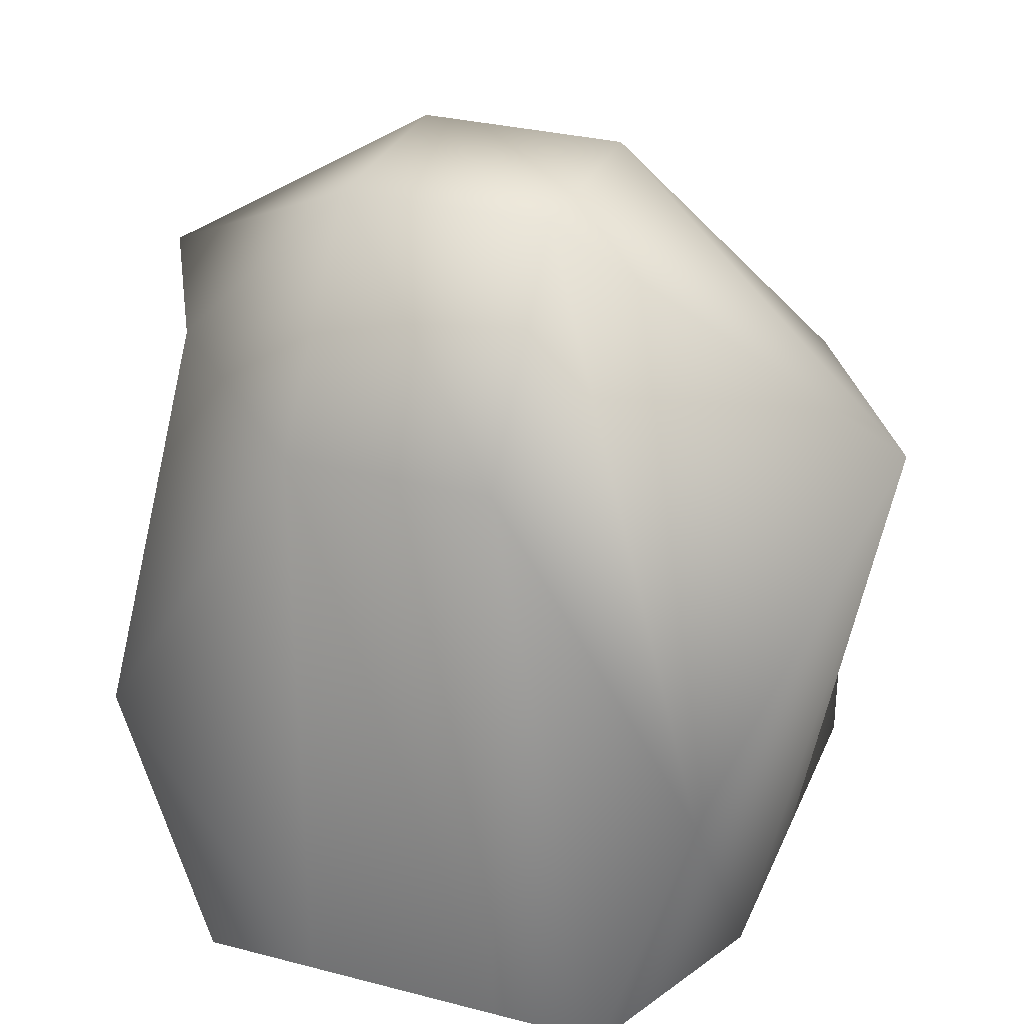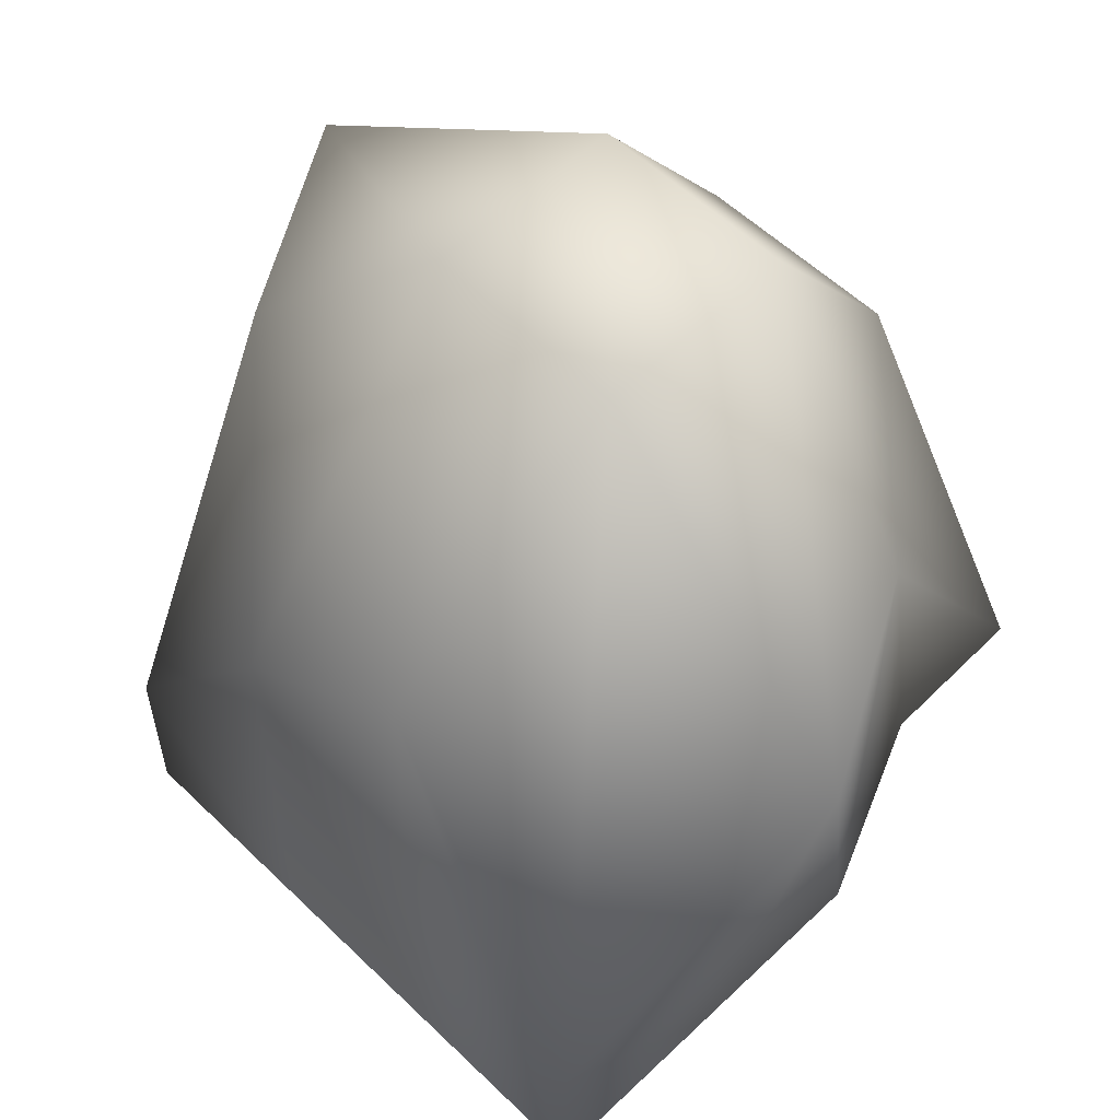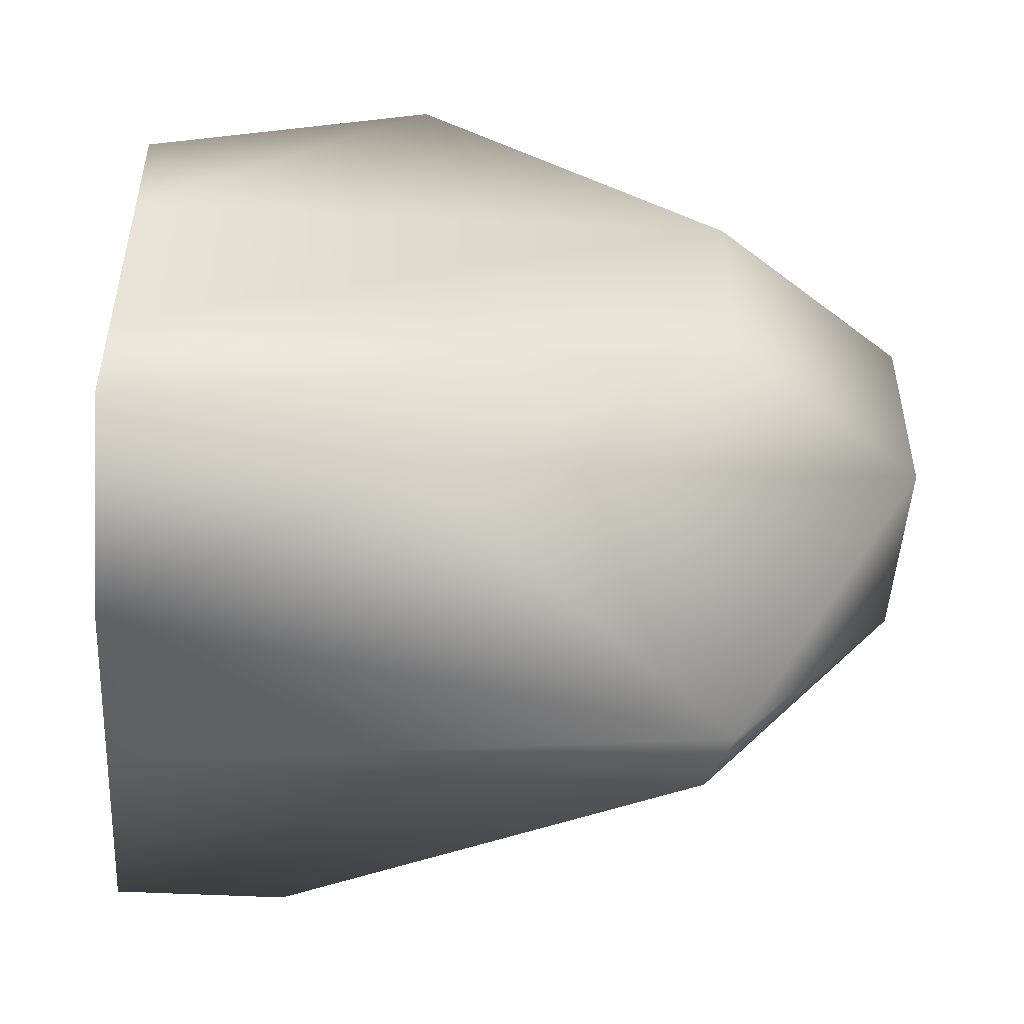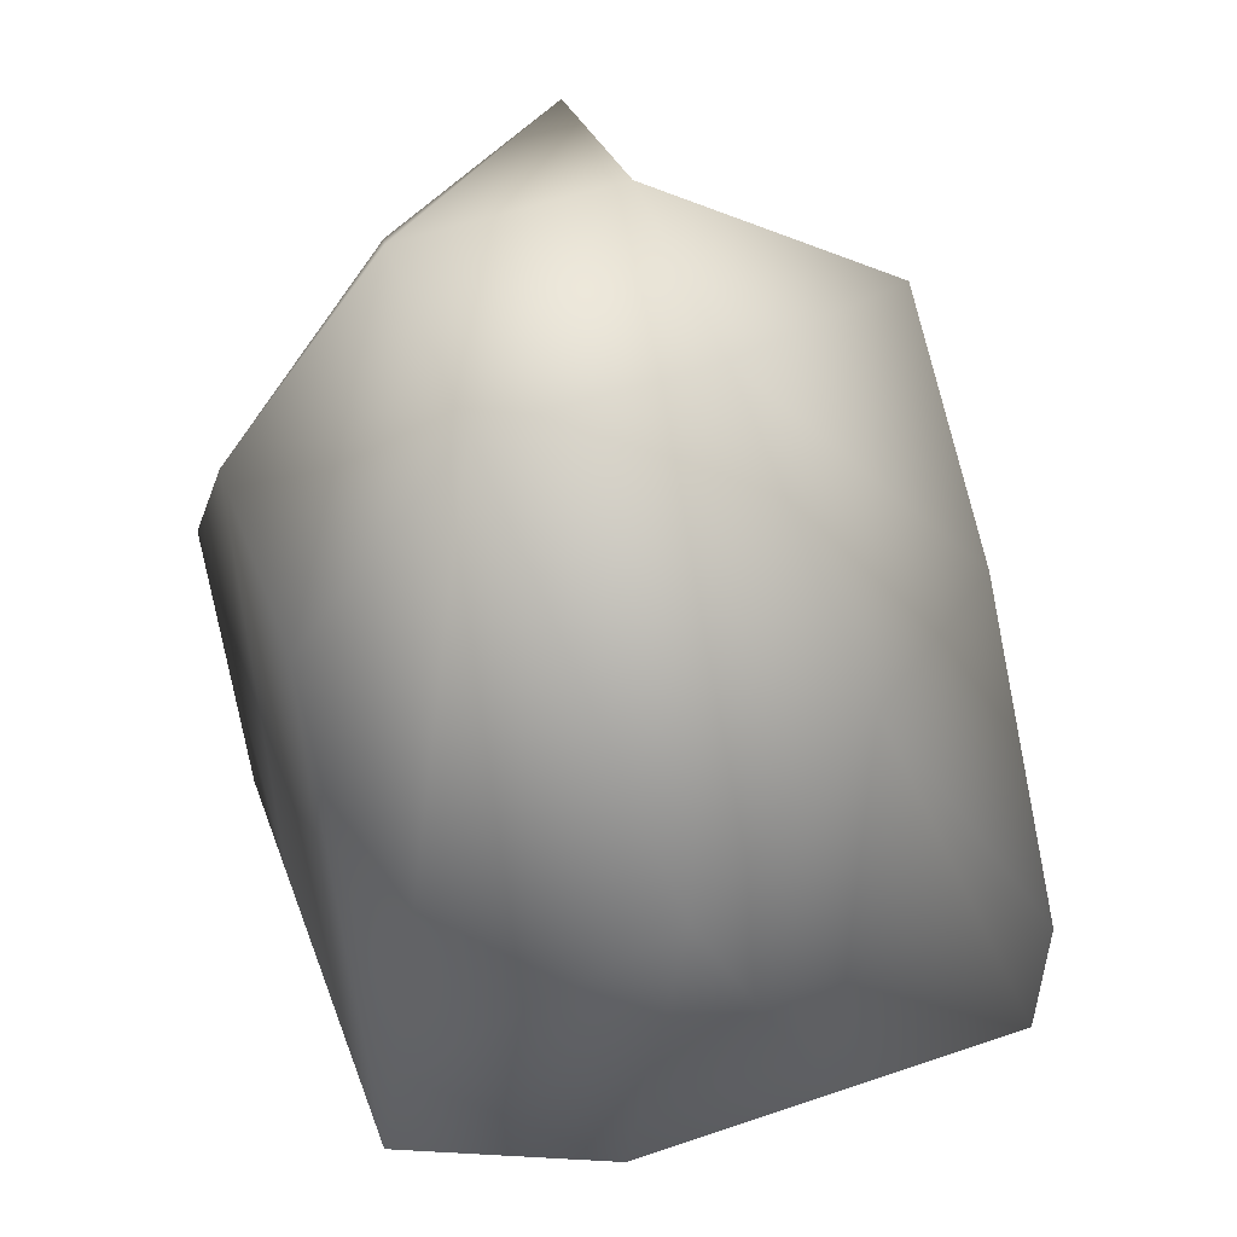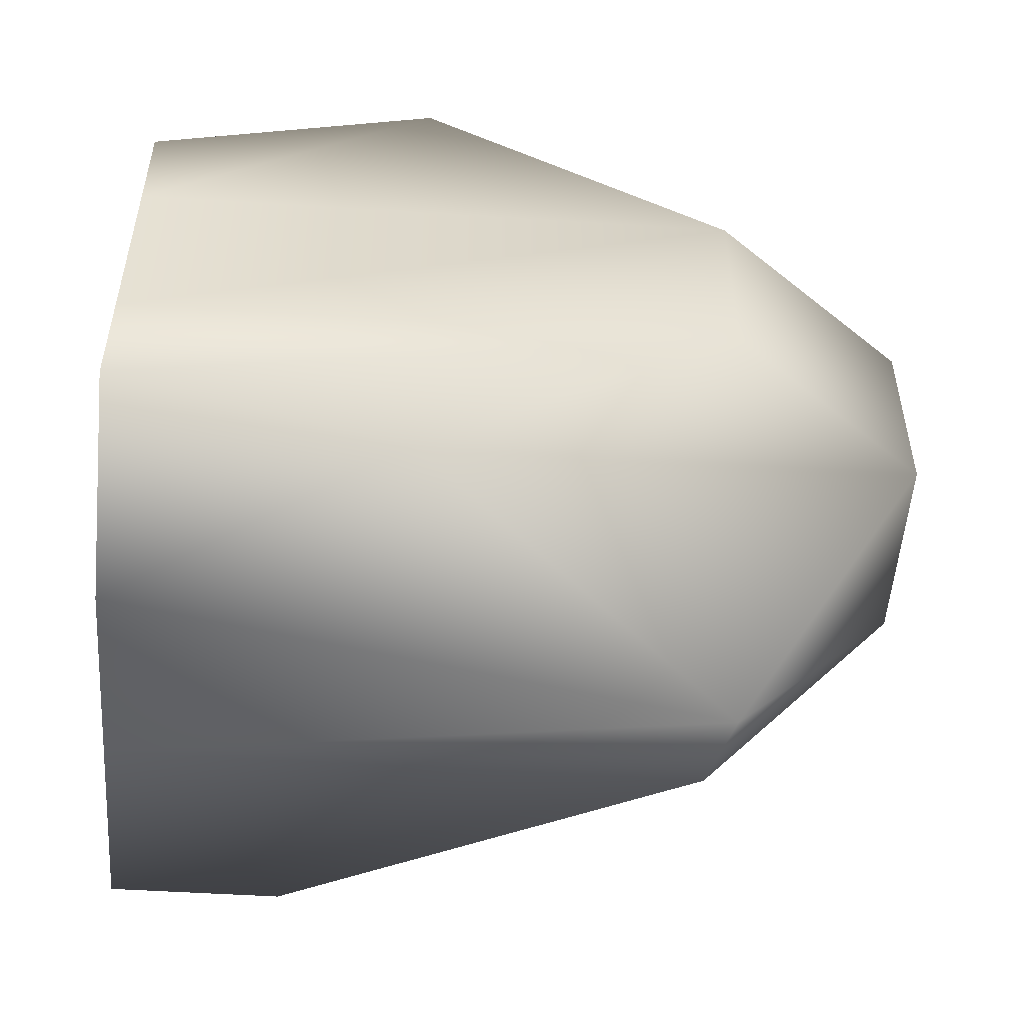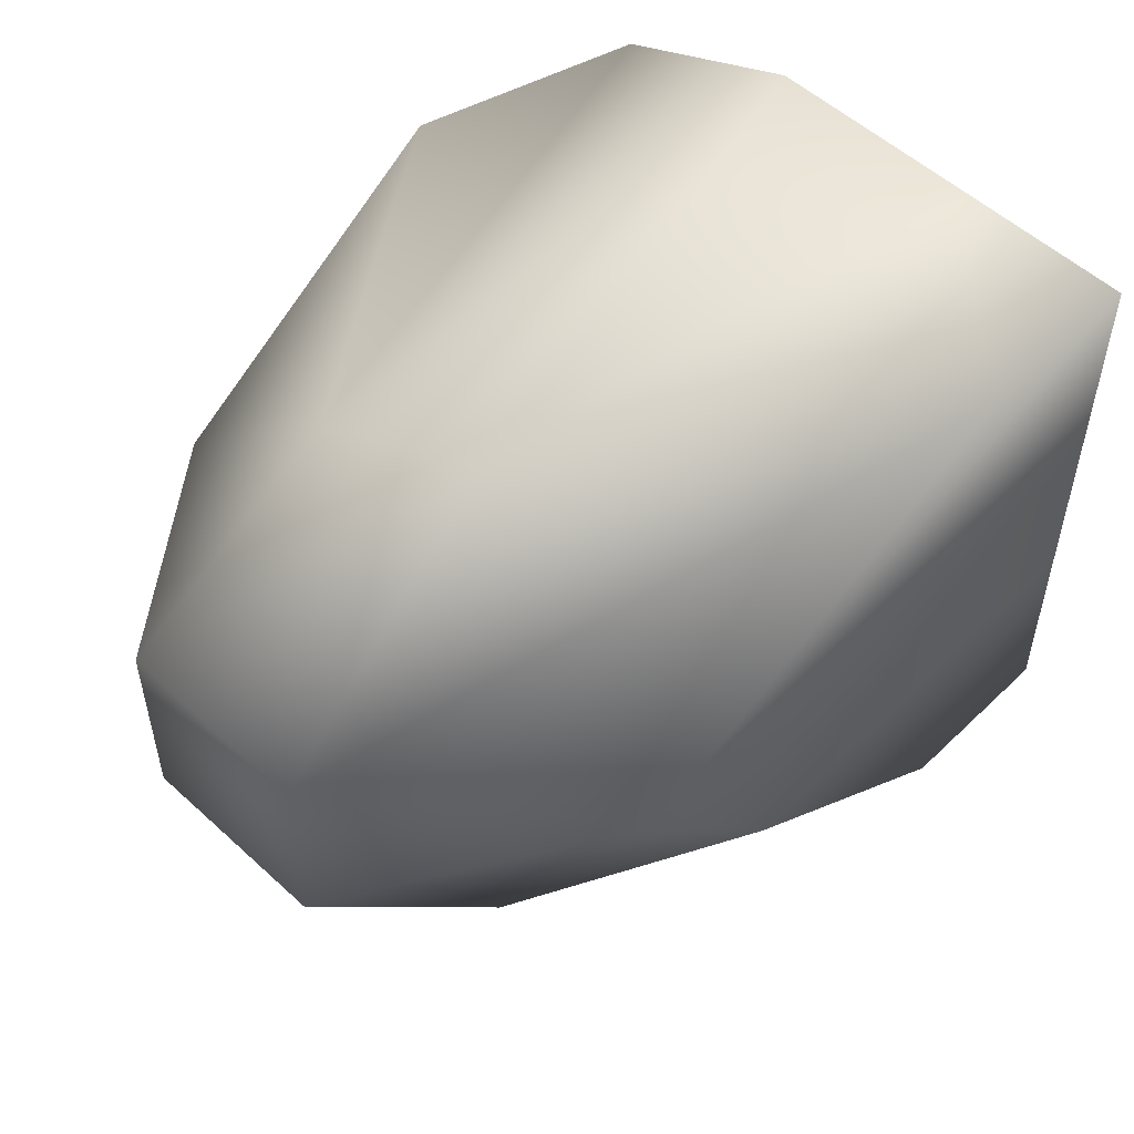
<metadata>
{"format":"obj","ext":"obj","renderer":"f3d","projection":"perspective","resolution":1024,"background":"white","views":[{"elev":30.6,"azim":110.5,"up":"+Y"},{"elev":56.1,"azim":-44.8,"up":"+Y"},{"elev":-49.1,"azim":86.8,"up":"+Z"},{"elev":52.7,"azim":159.8,"up":"+Y"},{"elev":-51.7,"azim":86.1,"up":"+Z"},{"elev":53.8,"azim":-135.7,"up":"+Z"}]}
</metadata>
<code>
o Cube_Cube.001
v -15.28 -0.171 15.28
v -15.28 8.677 15.28
v -15.28 -0.171 -15.28
v -15.28 8.677 -15.28
v 15.28 -0.171 10.82
v 15.28 14.59 15.28
v 15.28 -0.171 -10.82
v 15.28 14.59 -15.28
v -15.28 -0.171 -5.092
v -15.28 -0.171 5.092
v -15.28 30.38 5.092
v -15.28 22.41 -5.092
v 15.28 -0.171 5.092
v 15.28 -0.171 -5.092
v 15.28 30.38 -5.092
v 15.28 30.38 5.092
v 5.092 -0.171 -15.28
v -5.092 -0.171 -15.28
v -5.092 30.38 -15.28
v 5.092 30.38 -21.7
v -5.092 -0.171 15.28
v 5.092 -0.171 15.28
v 5.092 30.38 15.28
v -5.092 30.38 20.91
v -2.632 40.58 -5.052
v 7.552 40.58 -5.052
v -2.632 40.58 5.132
v 7.552 40.58 5.132
f 9 12 4 3
f 17 20 8 7
f 13 16 6 5
f 21 24 2 1
f 27 11 2 24
f 19 4 12 25
f 25 12 11 27
f 7 8 15 14
f 14 15 16 13
f 1 2 11 10
f 10 11 12 9
f 15 26 28 16
f 26 25 27 28
f 8 20 26 15
f 20 19 25 26
f 16 28 23 6
f 28 27 24 23
f 5 6 23 22
f 22 23 24 21
f 3 4 19 18
f 18 19 20 17

</code>
